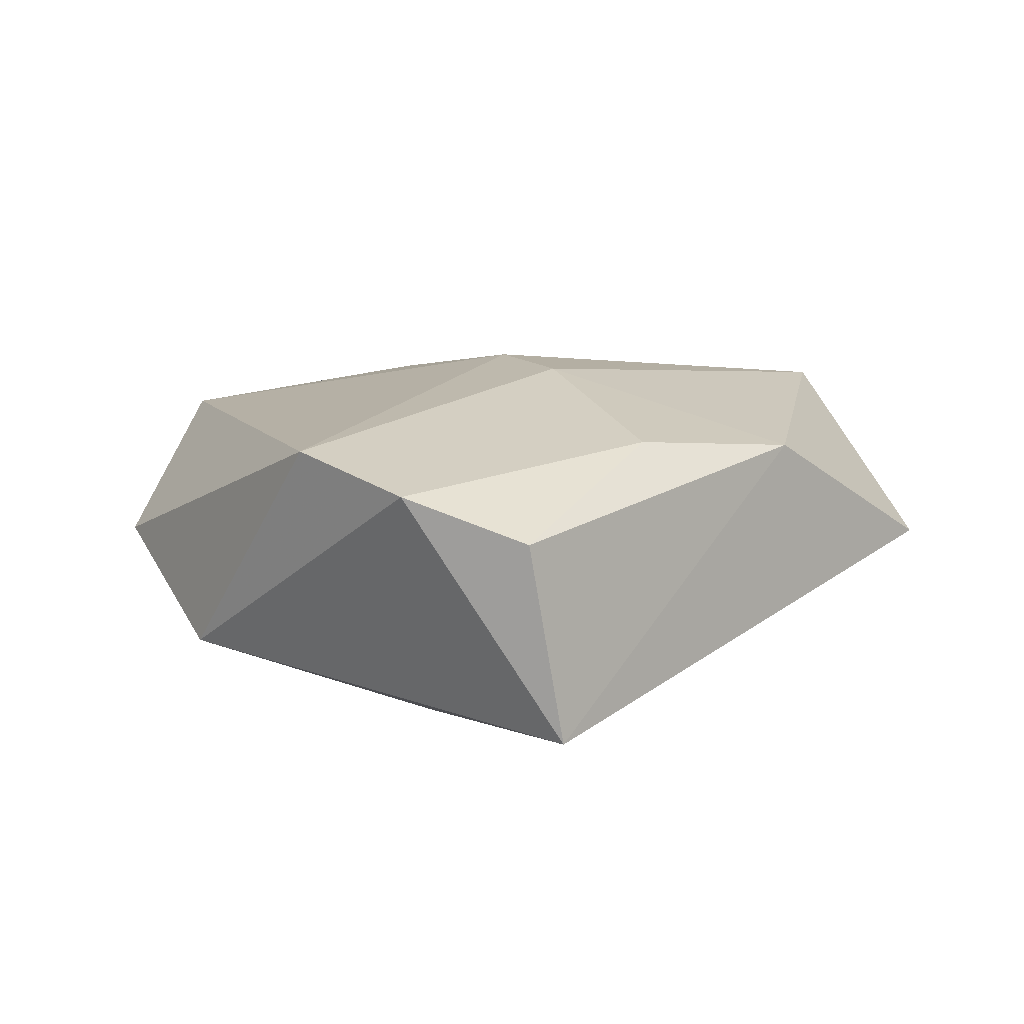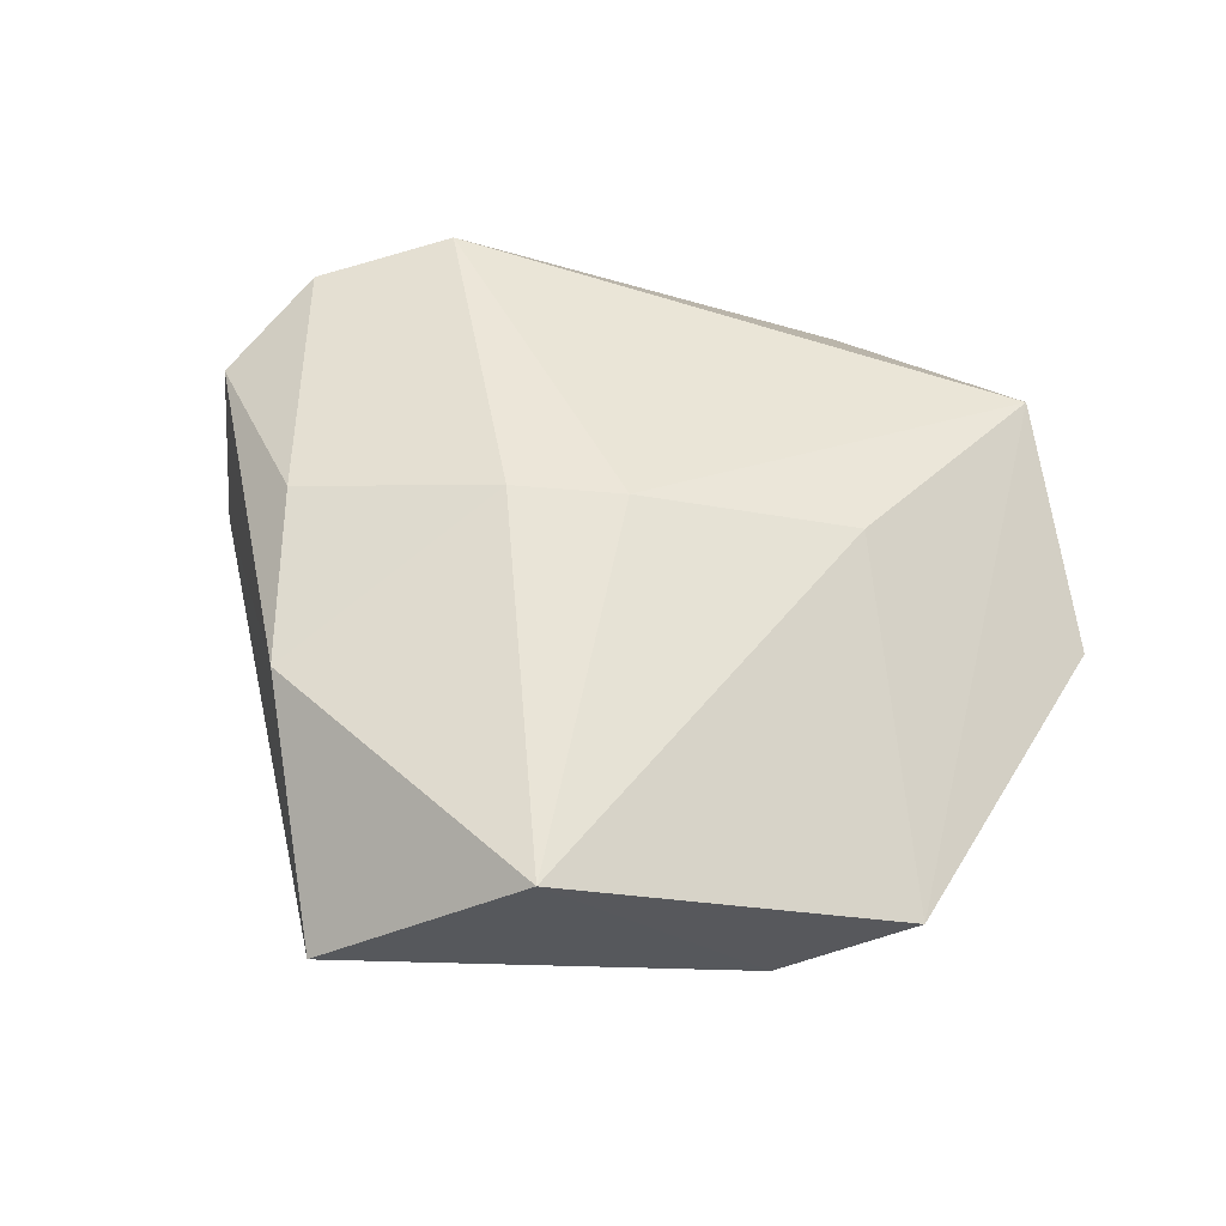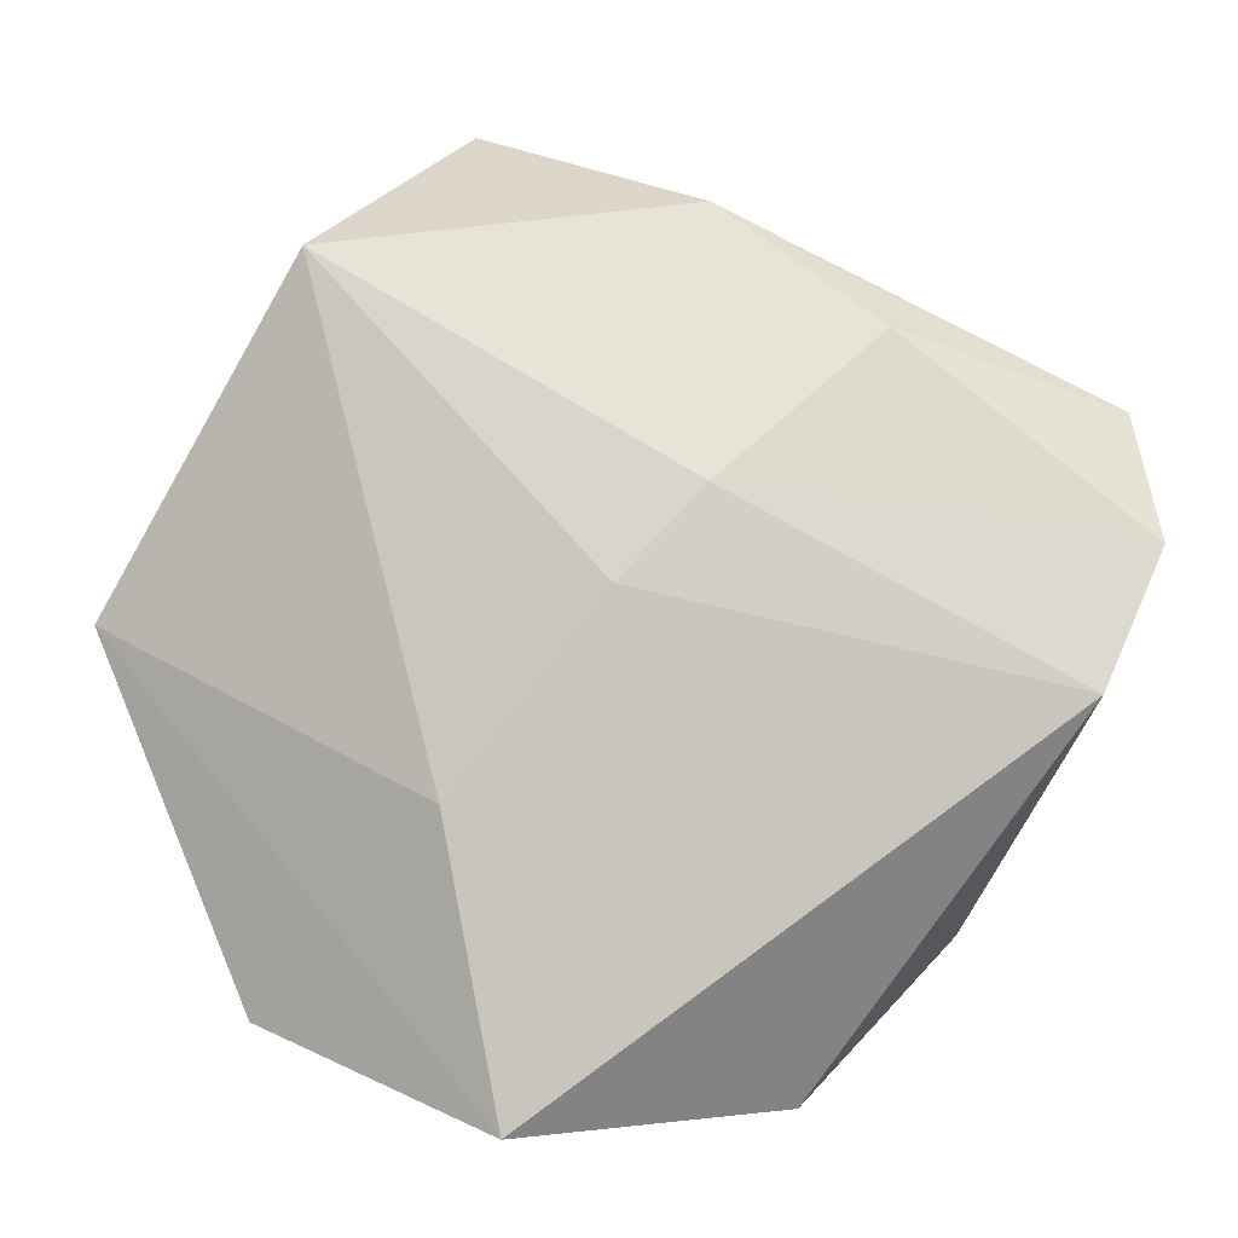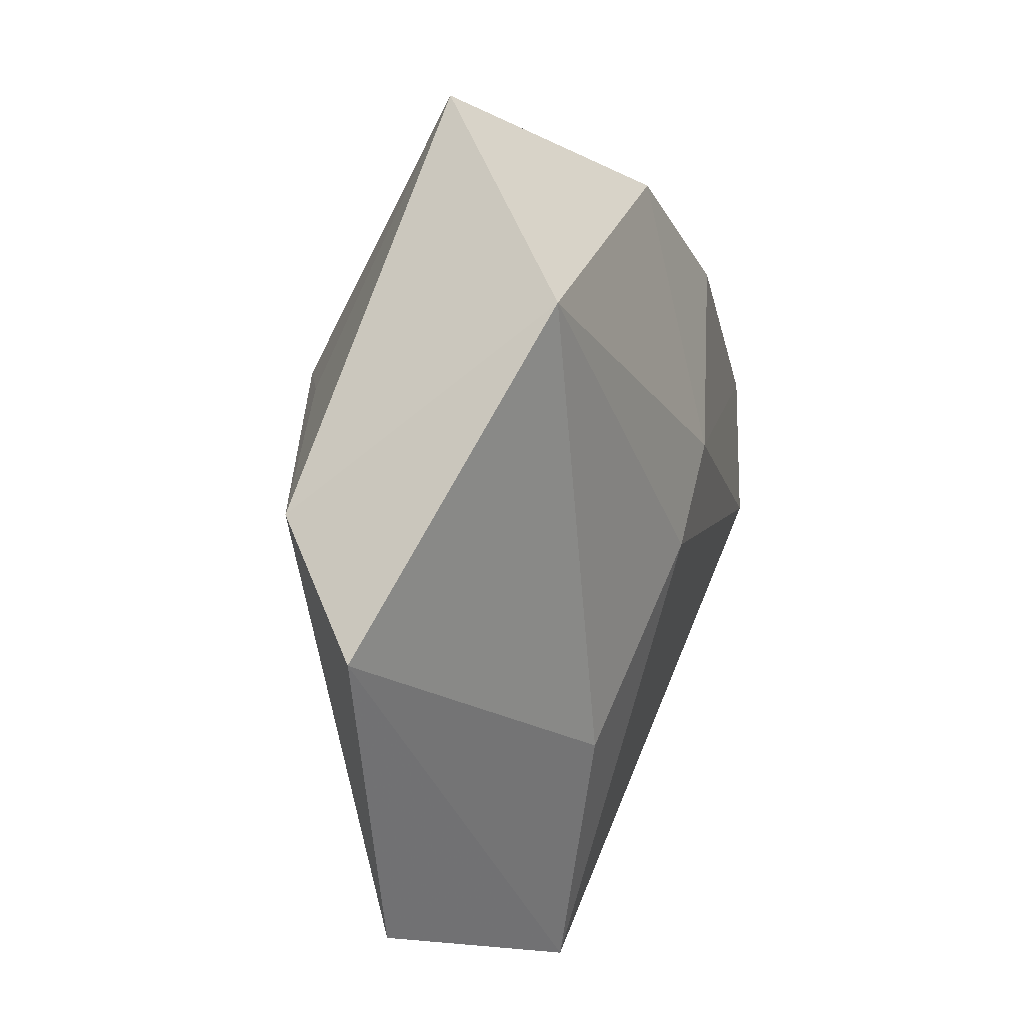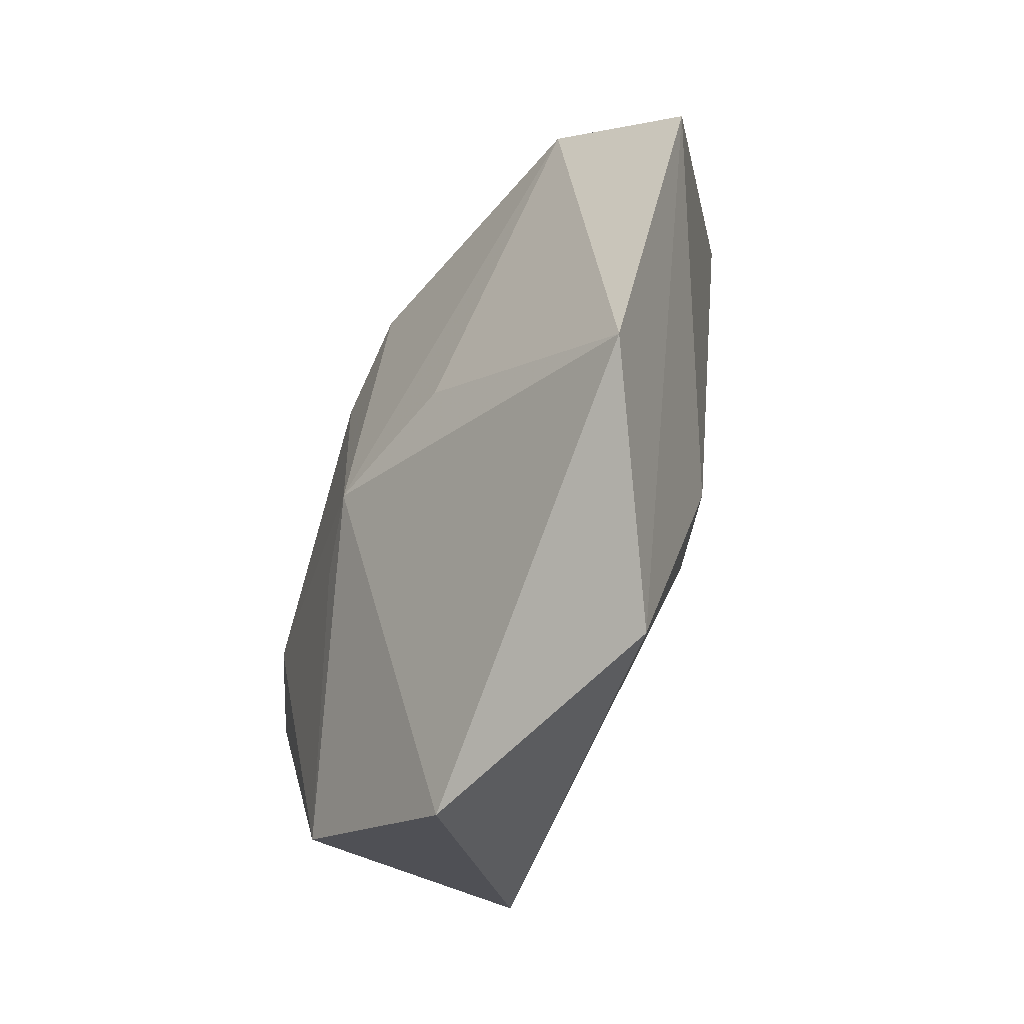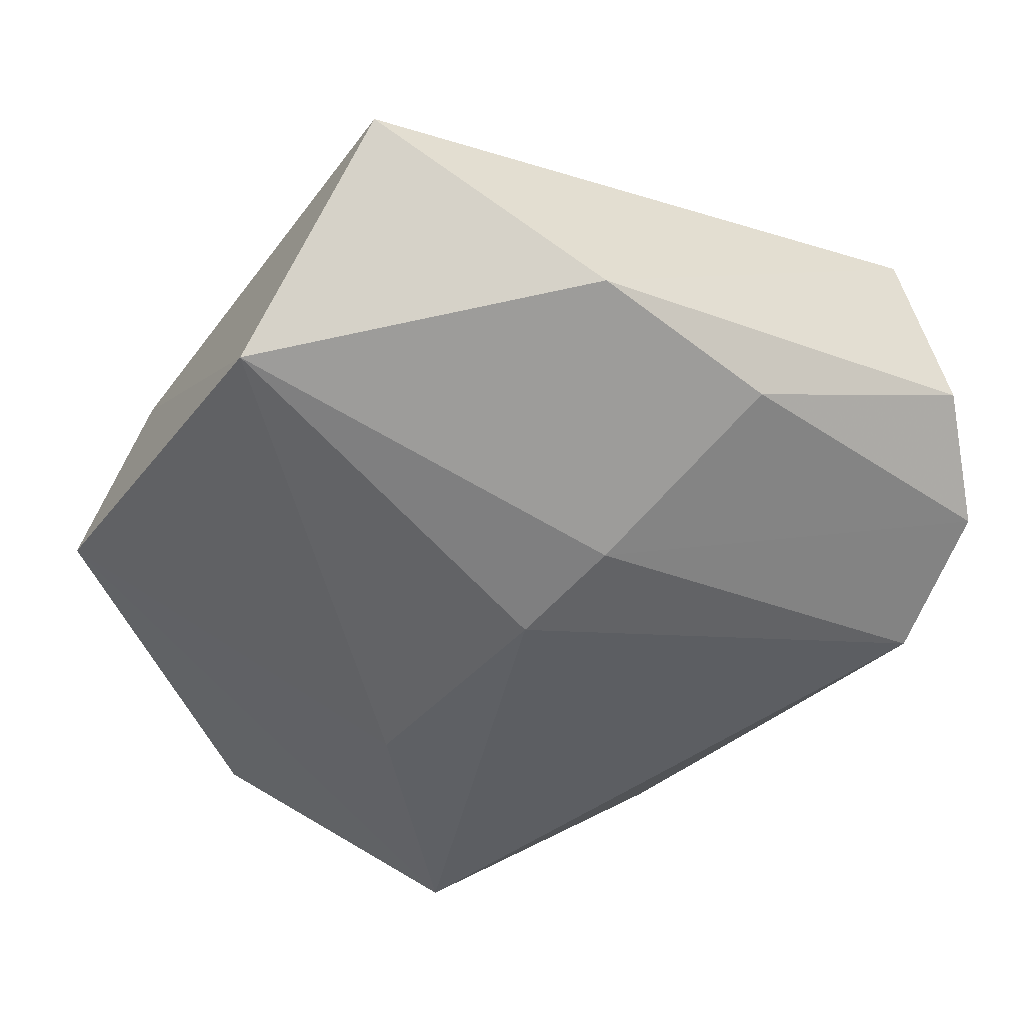
<metadata>
{"format":"obj","ext":"obj","renderer":"f3d","projection":"perspective","resolution":1024,"background":"white","views":[{"elev":14.0,"azim":108.6,"up":"+Z"},{"elev":54.0,"azim":-127.6,"up":"+Z"},{"elev":-12.9,"azim":-1.2,"up":"+Y"},{"elev":17.3,"azim":-70.6,"up":"+Y"},{"elev":-69.2,"azim":-111.0,"up":"+Y"},{"elev":34.6,"azim":-6.6,"up":"+Y"}]}
</metadata>
<code>
v -0.01874 -0.01723 -0.01581
v -0.01435 0.01754 -0.02102
v 0.03145 -0.0307 -0.01146
v -0.02415 0.01843 -0.01625
v 0.0171 0.02857 -0.01322
v 0.04204 -0.01152 0.01643
v -0.04474 0.01034 -0.01084
v 0.02406 -0.002259 -0.02006
v 0.005794 0.03813 0.01321
v -0.0138 -0.05211 0.009539
v -0.01752 0.05084 -0.00241
v -0.003161 0.01295 -0.02203
v -0.003742 -0.002119 0.02084
v 0.04896 0.003728 0.01375
v 0.04697 0.01811 0.008939
v 0.006102 -0.01664 -0.01945
v -0.03845 -0.04029 -0.002759
v 0.005181 0.00761 0.02099
v -0.03354 0.03253 0.01531
v -0.05447 -0.001652 0.0001045
v 0.02288 0.0244 0.01611
v 0.04545 0.02176 -0.01451
v 0.01454 -0.04852 -0.002331
v -0.01965 -0.02195 0.01548
v -0.003218 -0.01604 -0.02107
f 22 14 3
f 23 25 3
f 15 14 22
f 6 10 23
f 23 3 6
f 6 3 14
f 13 10 6
f 23 10 17
f 17 25 23
f 17 10 20
f 22 3 8
f 8 12 22
f 25 12 8
f 22 11 9
f 9 15 22
f 5 11 22
f 20 10 24
f 24 10 13
f 16 3 25
f 25 8 16
f 16 8 3
f 19 9 11
f 19 24 13
f 20 24 19
f 14 15 21
f 15 9 21
f 2 12 25
f 11 5 2
f 22 12 2
f 2 5 22
f 25 17 1
f 9 19 18
f 18 21 9
f 18 19 13
f 13 6 18
f 18 6 14
f 14 21 18
f 11 2 4
f 7 4 2
f 7 2 25
f 25 1 7
f 7 17 20
f 7 1 17
f 11 4 7
f 20 19 7
f 7 19 11

</code>
